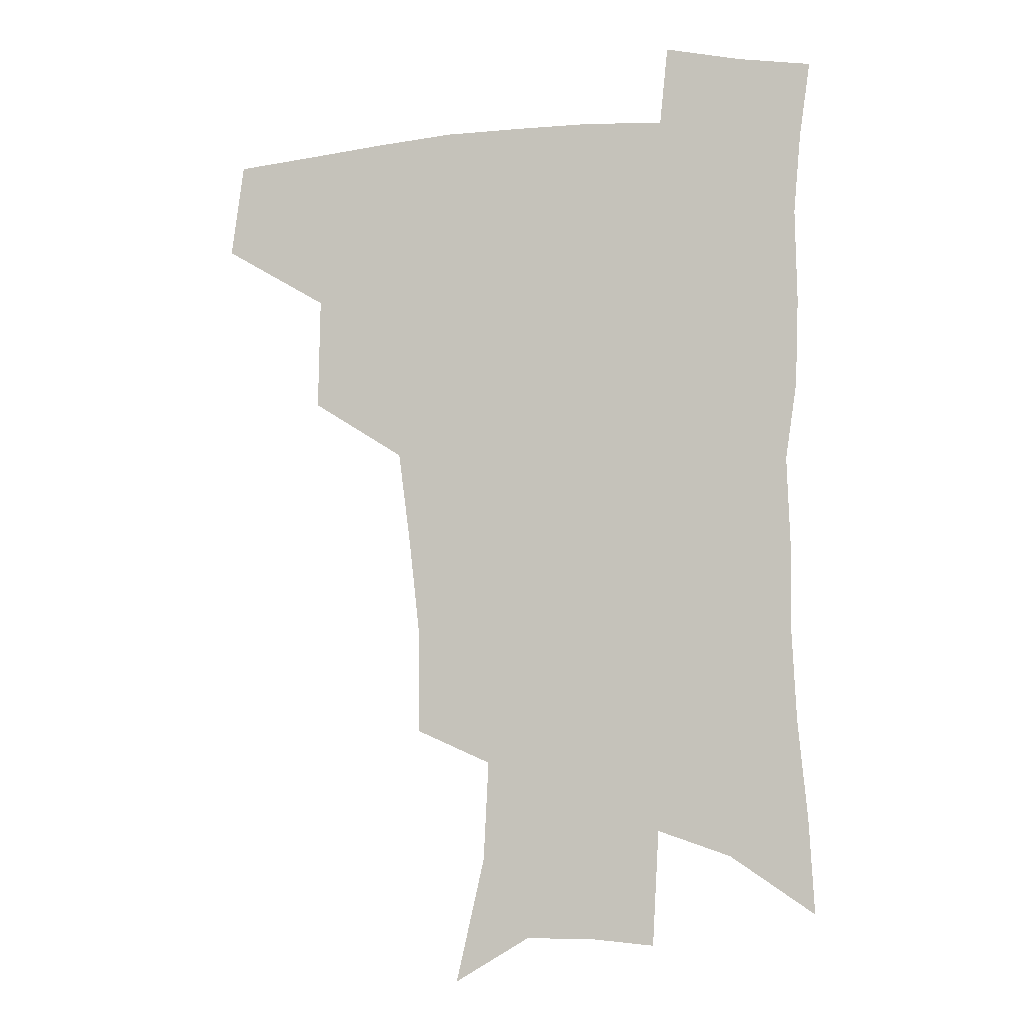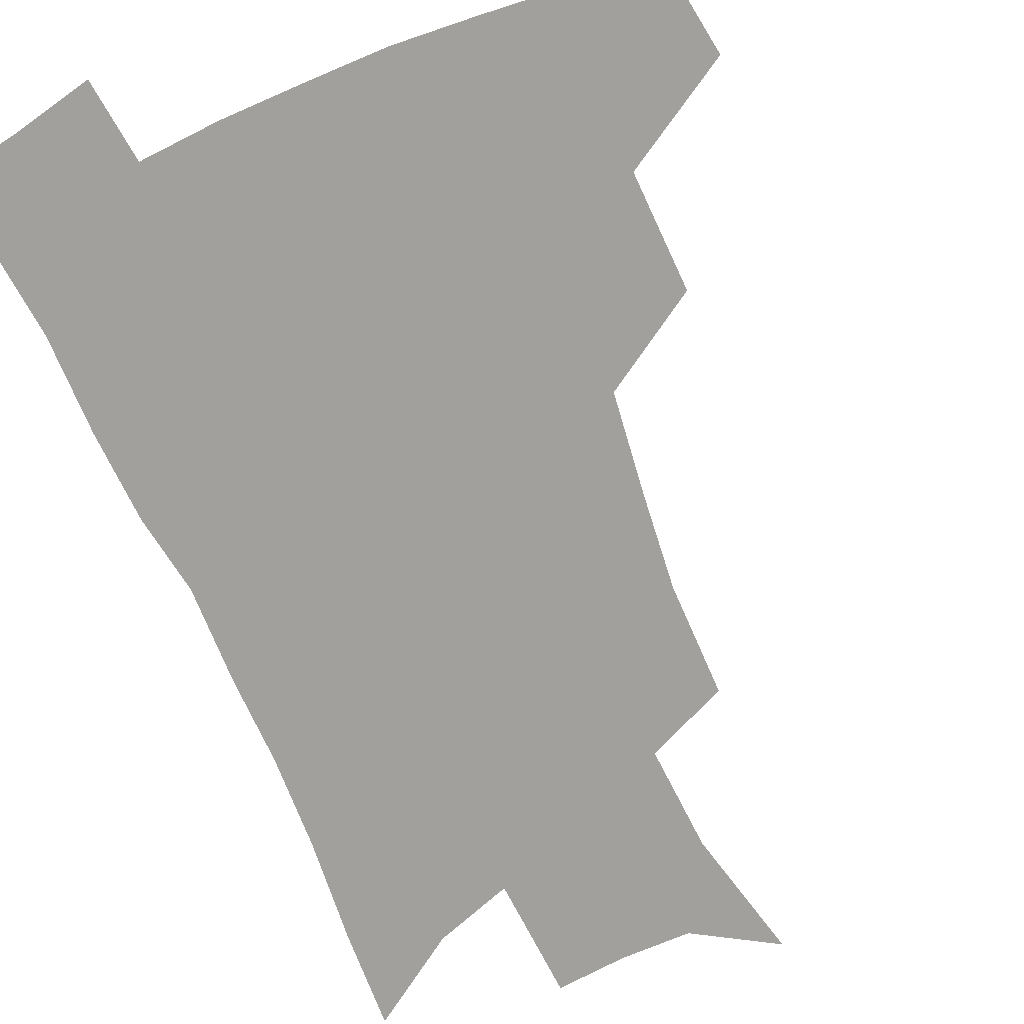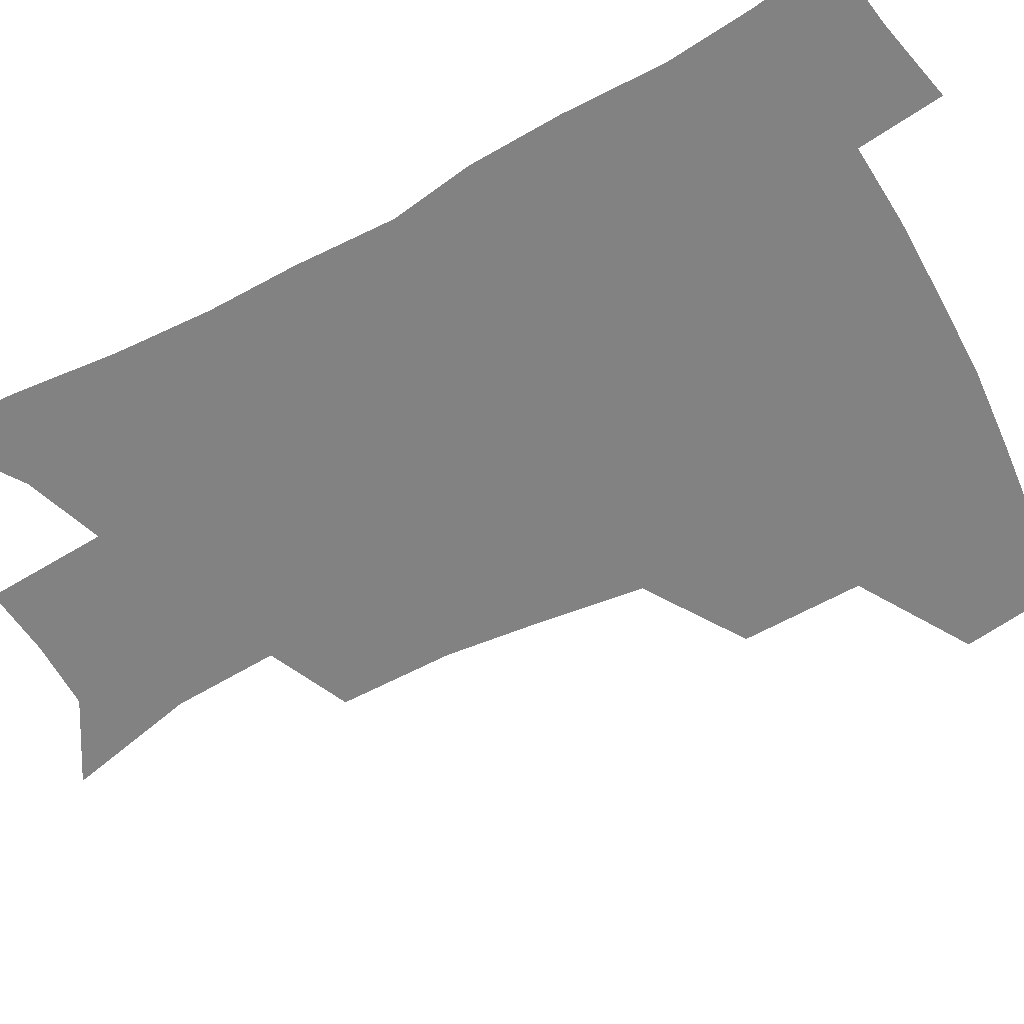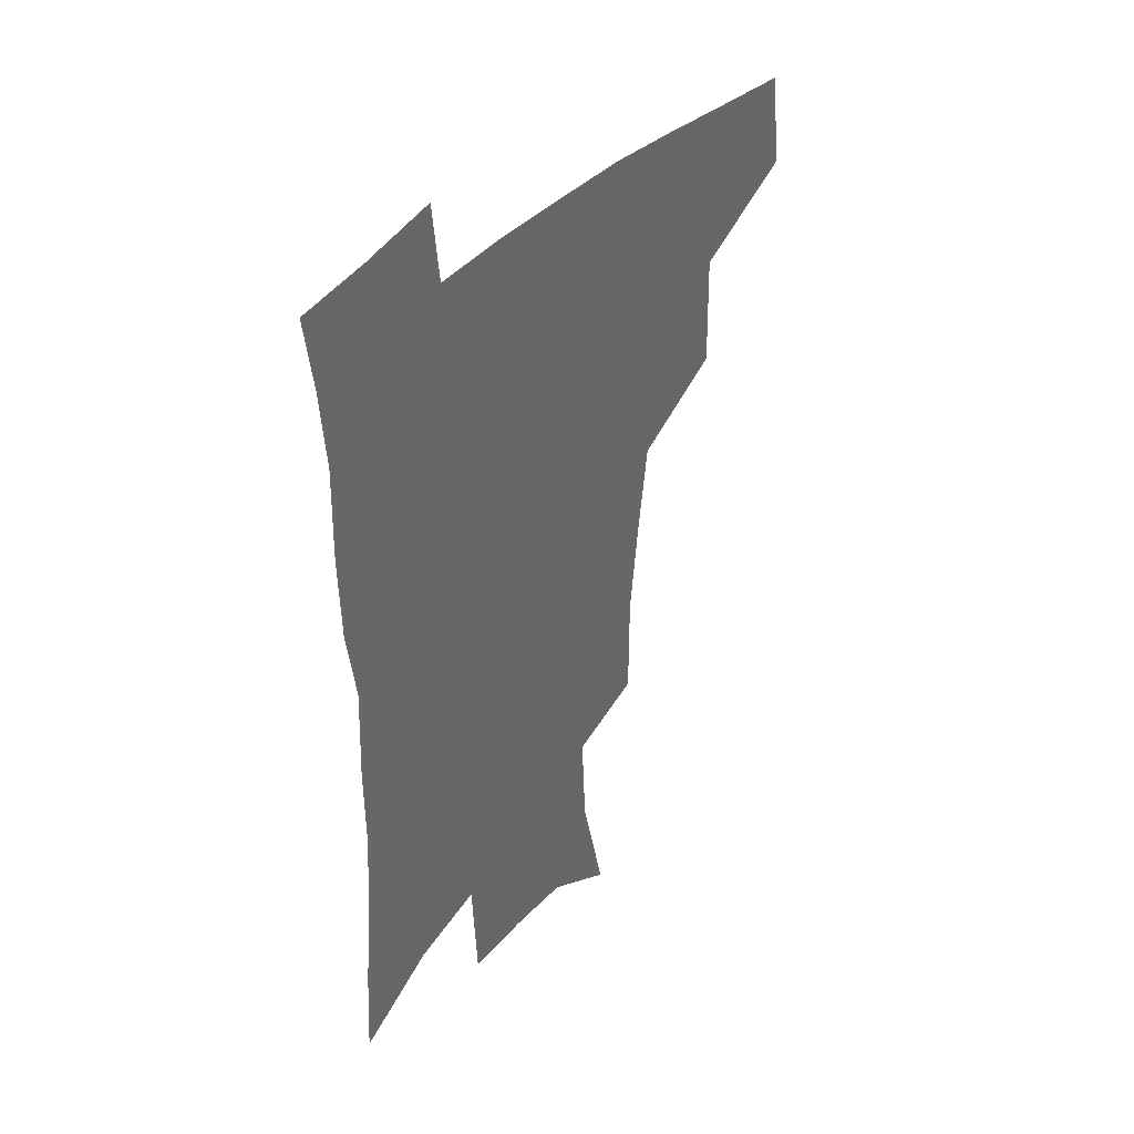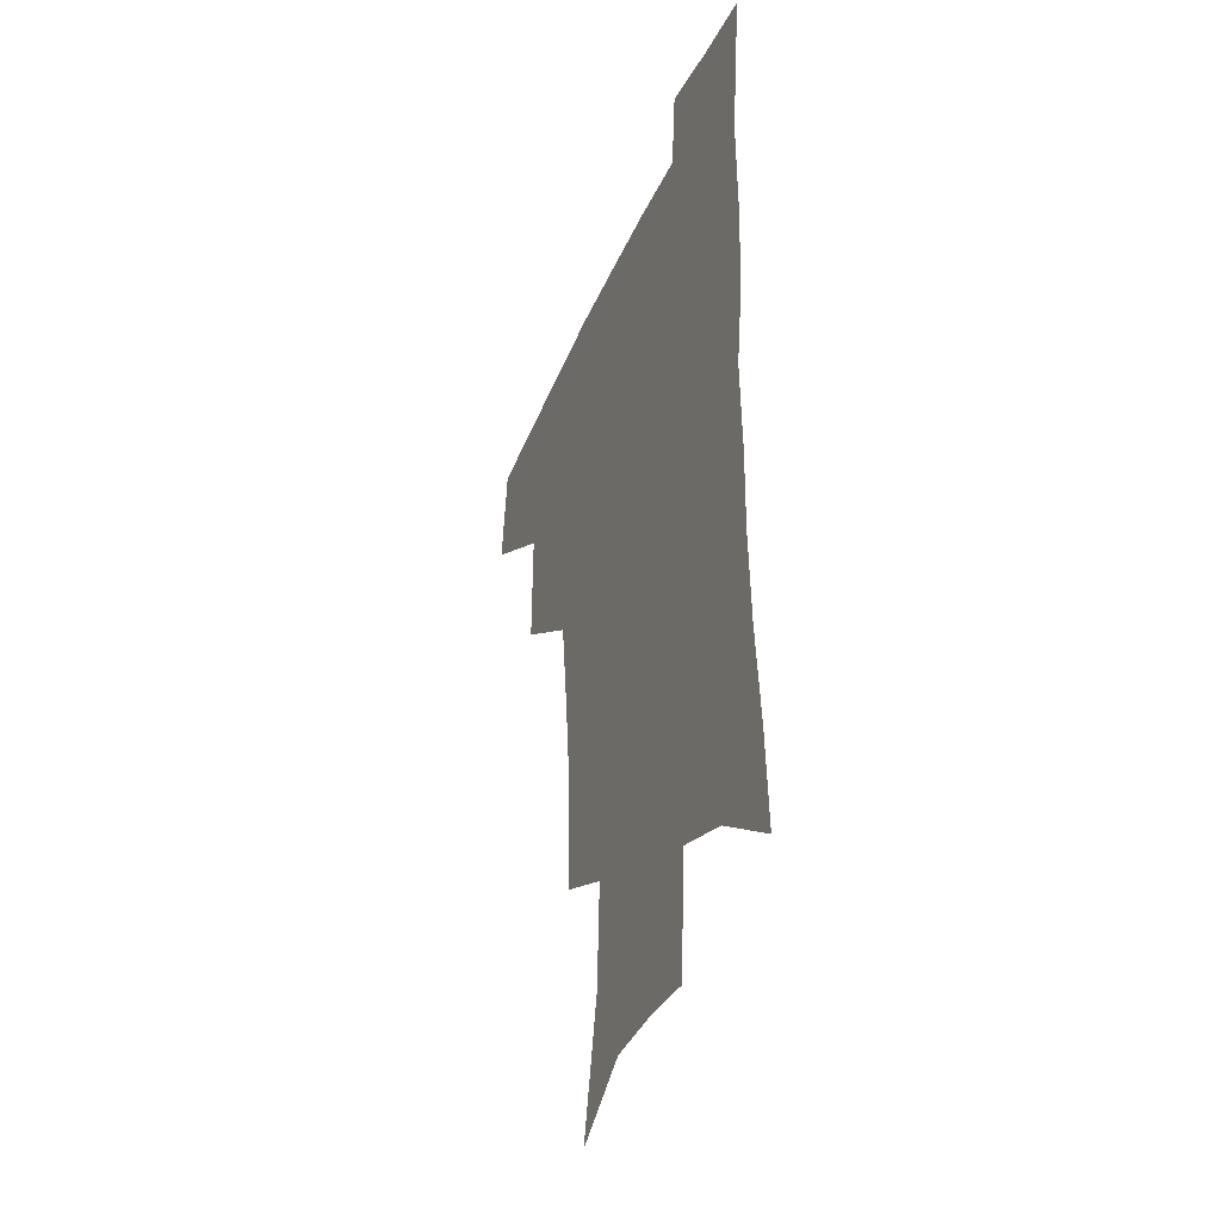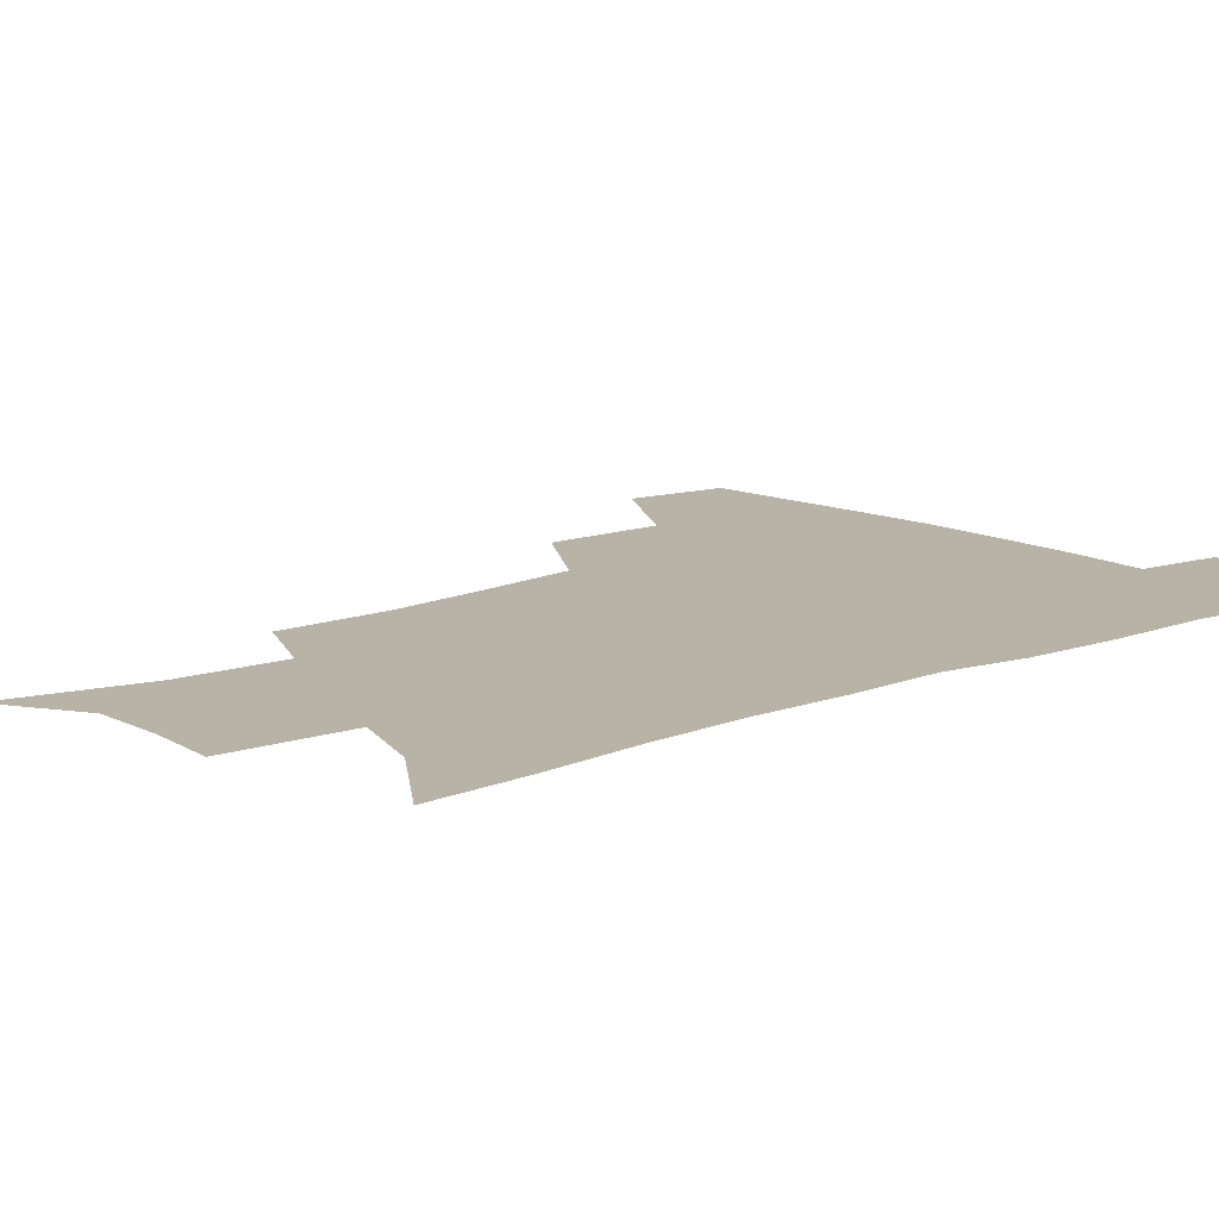
<metadata>
{"format":"obj","ext":"obj","renderer":"f3d","projection":"perspective","resolution":1024,"background":"white","views":[{"elev":-5.9,"azim":13.8,"up":"+Y"},{"elev":-71.6,"azim":-156.2,"up":"+Z"},{"elev":-60.7,"azim":118.8,"up":"+Z"},{"elev":40.9,"azim":128.7,"up":"+Y"},{"elev":-36.8,"azim":69.0,"up":"+Y"},{"elev":12.9,"azim":49.7,"up":"+Z"}]}
</metadata>
<code>
v 481.7 441.2 0
v 486.5 475.8 0
v 519.3 377.2 0
v 520.1 418.6 0
v 518.6 449.9 0
v 515.9 478.8 0
v 561.7 247.8 0
v 561.6 287.2 0
v 558 320.5 0
v 553.4 356 0
v 549.1 388.8 0
v 549.7 424.8 0
v 547.9 453.4 0
v 544.6 481.8 0
v 577.4 152.4 0
v 588 198.7 0
v 589.9 235.5 0
v 587.7 271.3 0
v 585.8 305.6 0
v 582.7 336.7 0
v 580 368.8 0
v 578.8 400.8 0
v 577.6 429 0
v 576.9 456 0
v 573.3 484.3 0
v 605.2 169.3 0
v 611.6 211.9 0
v 611.1 245.1 0
v 610 281.5 0
v 608.1 312.1 0
v 606.1 343 0
v 604.6 373.5 0
v 604.2 404 0
v 603.6 430.4 0
v 603.5 457.5 0
v 602.6 484.7 0
v 629.3 169.6 0
v 633.5 215.5 0
v 632.9 250.4 0
v 631.7 281.9 0
v 630.3 315.2 0
v 629.3 345.9 0
v 628.7 376 0
v 628.7 404.7 0
v 629.4 431 0
v 630.3 457.8 0
v 630.4 484.8 0
v 653.6 167.6 0
v 655.9 210.2 0
v 655 247.9 0
v 653.5 282.1 0
v 652.9 312.4 0
v 652.4 343.5 0
v 652.5 373.3 0
v 653.1 402.3 0
v 654.6 429.6 0
v 656.2 456.9 0
v 658.6 483.2 0
v 661.6 512.4 0
v 682.9 201.2 0
v 679.7 238.9 0
v 677.4 273.7 0
v 675.6 307 0
v 677.3 334.8 0
v 677 366.5 0
v 678.4 395.8 0
v 680 425 0
v 681.8 453.9 0
v 685 480.1 0
v 689.8 506.3 0
v 714.3 180.4 0
v 712.2 215.2 0
v 708.6 251.5 0
v 706.9 285 0
v 707.1 315.8 0
v 705.8 350.2 0
v 709.9 378.4 0
v 710.9 410.5 0
v 710.2 445.1 0
v 712.7 474.6 0
v 716.6 502.3 0
f 4 5 1
f 1 5 2
f 5 6 2
f 10 11 3
f 3 11 4
f 11 12 4
f 4 12 5
f 12 13 5
f 5 13 6
f 13 14 6
f 17 18 7
f 7 18 8
f 18 19 8
f 8 19 9
f 19 20 9
f 9 20 10
f 20 21 10
f 10 21 11
f 21 22 11
f 11 22 12
f 22 23 12
f 12 23 13
f 23 24 13
f 13 24 14
f 24 25 14
f 15 26 16
f 26 27 16
f 16 27 17
f 27 28 17
f 17 28 18
f 28 29 18
f 18 29 19
f 29 30 19
f 19 30 20
f 30 31 20
f 20 31 21
f 31 32 21
f 21 32 22
f 32 33 22
f 22 33 23
f 33 34 23
f 23 34 24
f 34 35 24
f 24 35 25
f 35 36 25
f 26 37 27
f 37 38 27
f 27 38 28
f 38 39 28
f 28 39 29
f 39 40 29
f 29 40 30
f 40 41 30
f 30 41 31
f 41 42 31
f 31 42 32
f 42 43 32
f 32 43 33
f 43 44 33
f 33 44 34
f 44 45 34
f 34 45 35
f 45 46 35
f 35 46 36
f 46 47 36
f 37 48 38
f 48 49 38
f 38 49 39
f 49 50 39
f 39 50 40
f 50 51 40
f 40 51 41
f 51 52 41
f 41 52 42
f 52 53 42
f 42 53 43
f 53 54 43
f 43 54 44
f 54 55 44
f 44 55 45
f 55 56 45
f 45 56 46
f 56 57 46
f 46 57 47
f 57 58 47
f 49 60 50
f 60 61 50
f 50 61 51
f 61 62 51
f 51 62 52
f 62 63 52
f 52 63 53
f 63 64 53
f 53 64 54
f 64 65 54
f 54 65 55
f 65 66 55
f 55 66 56
f 66 67 56
f 56 67 57
f 67 68 57
f 57 68 58
f 68 69 58
f 58 69 59
f 69 70 59
f 60 71 61
f 71 72 61
f 61 72 62
f 72 73 62
f 62 73 63
f 73 74 63
f 63 74 64
f 74 75 64
f 64 75 65
f 75 76 65
f 65 76 66
f 76 77 66
f 66 77 67
f 77 78 67
f 67 78 68
f 78 79 68
f 68 79 69
f 79 80 69
f 69 80 70
f 80 81 70

</code>
